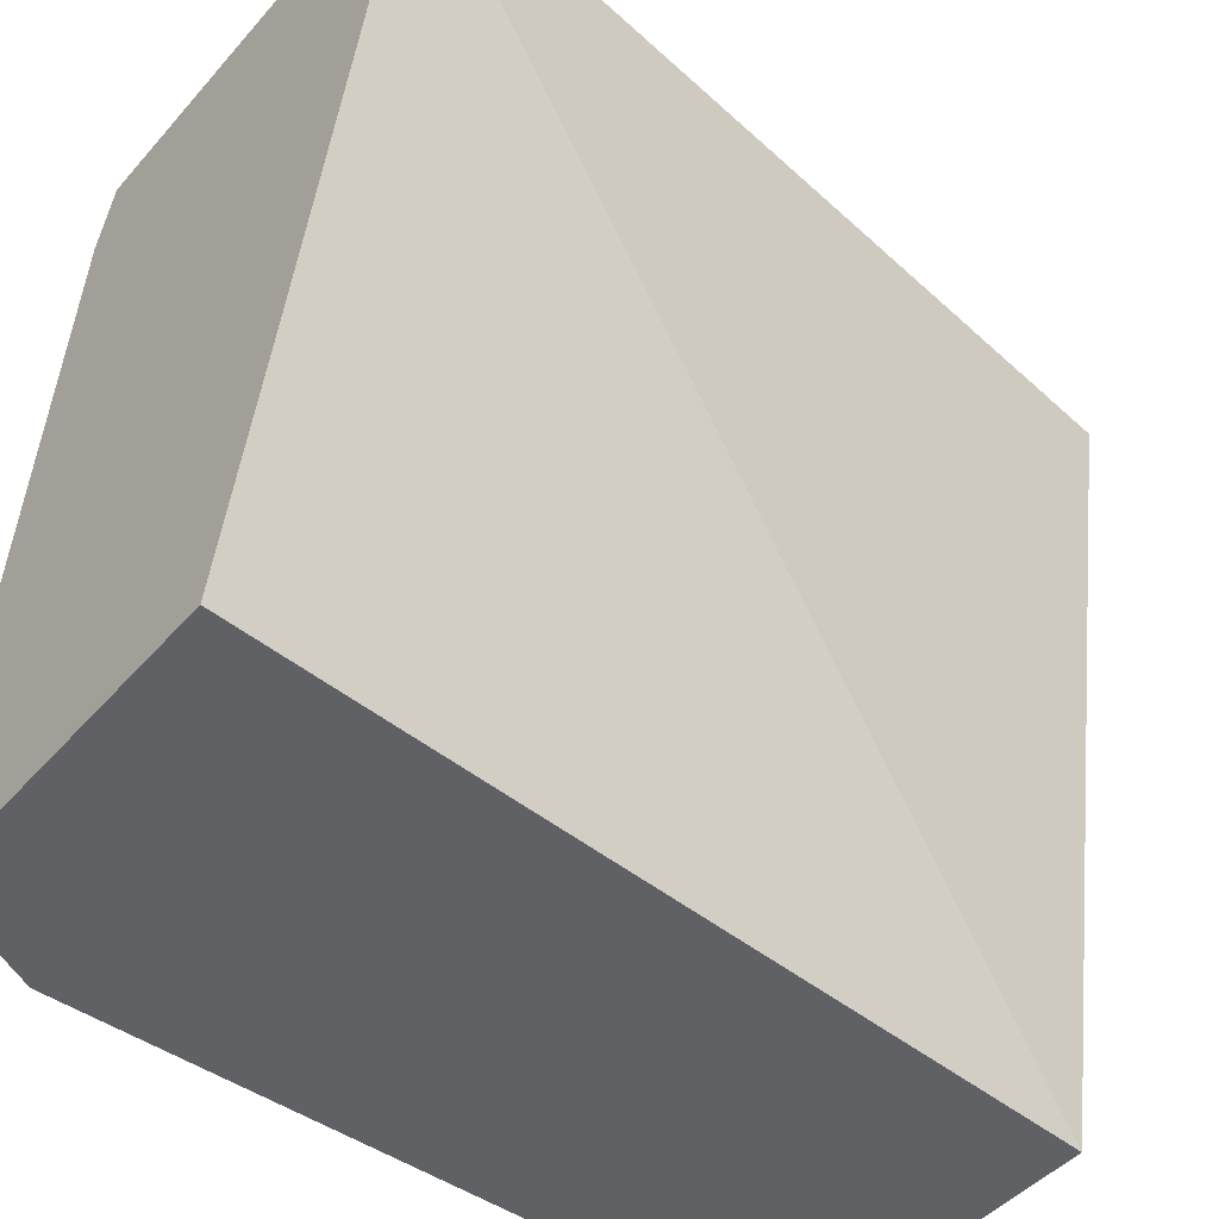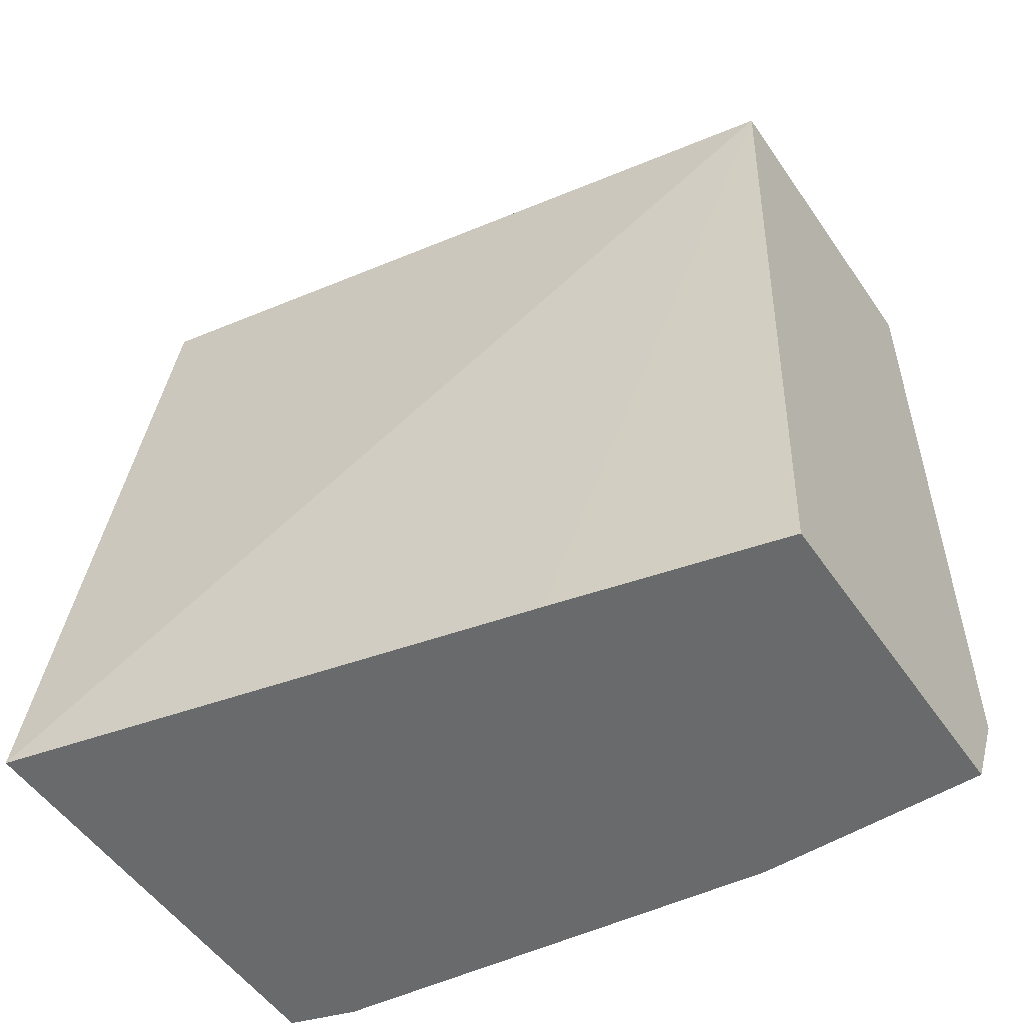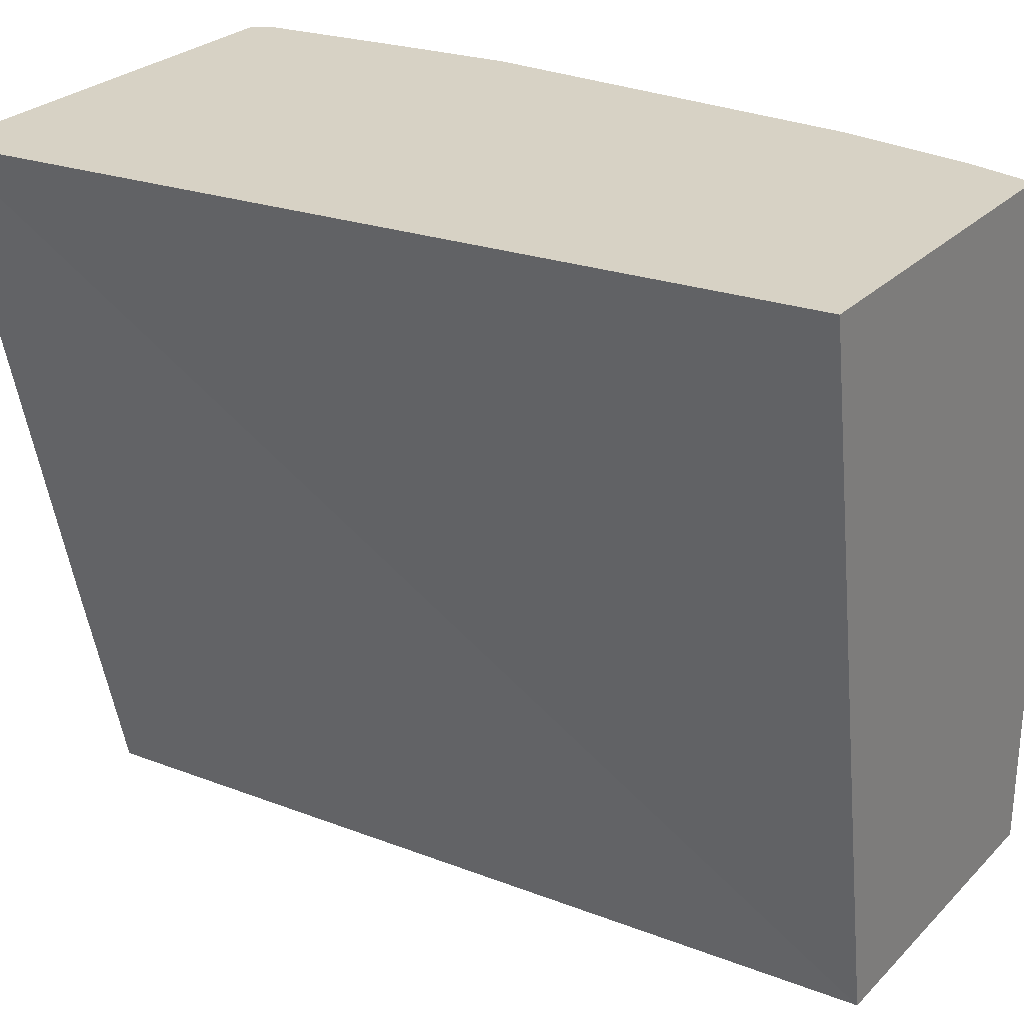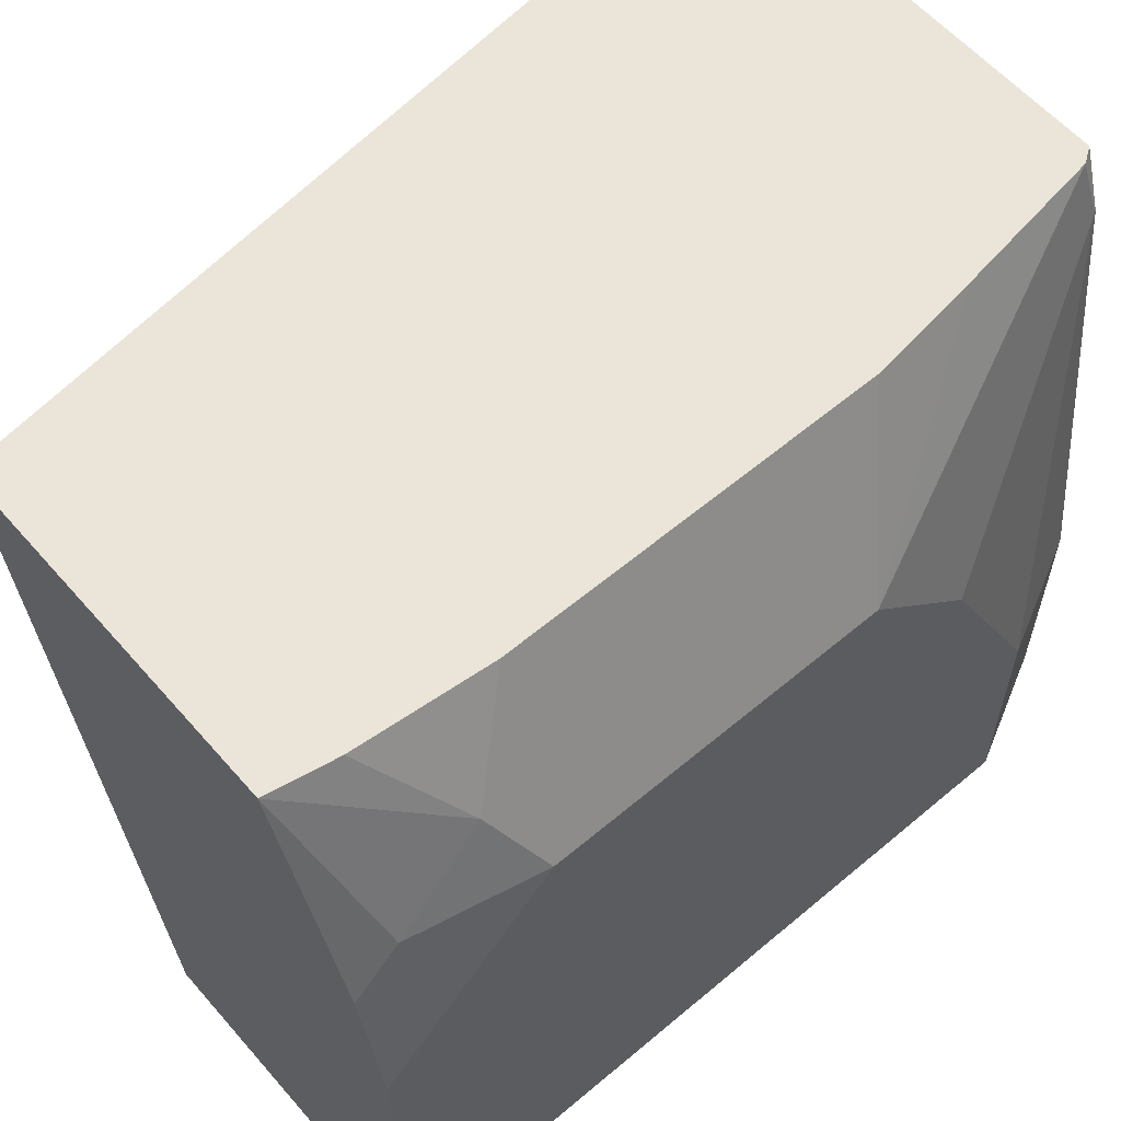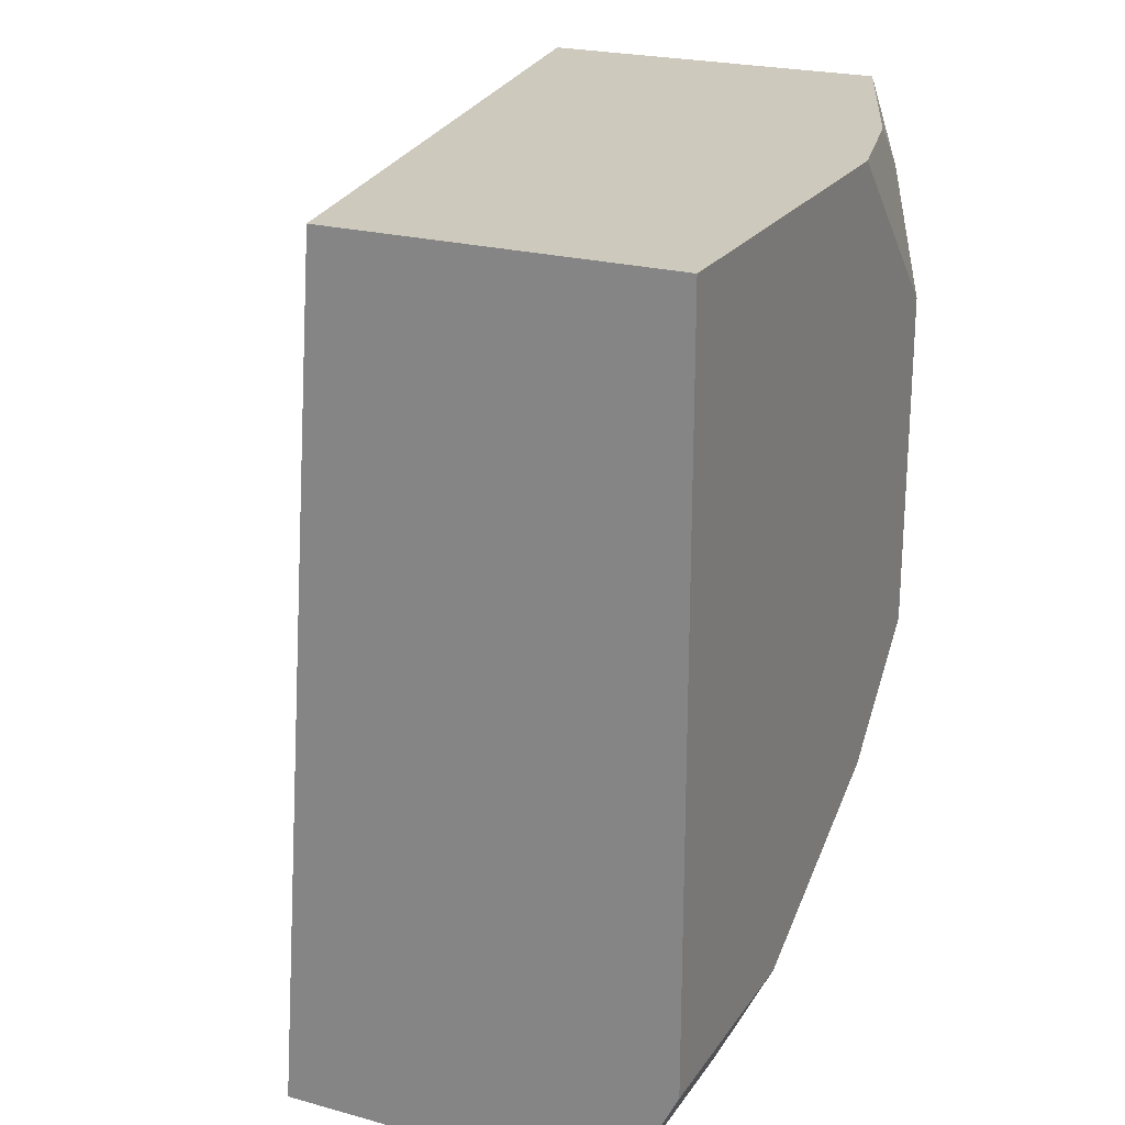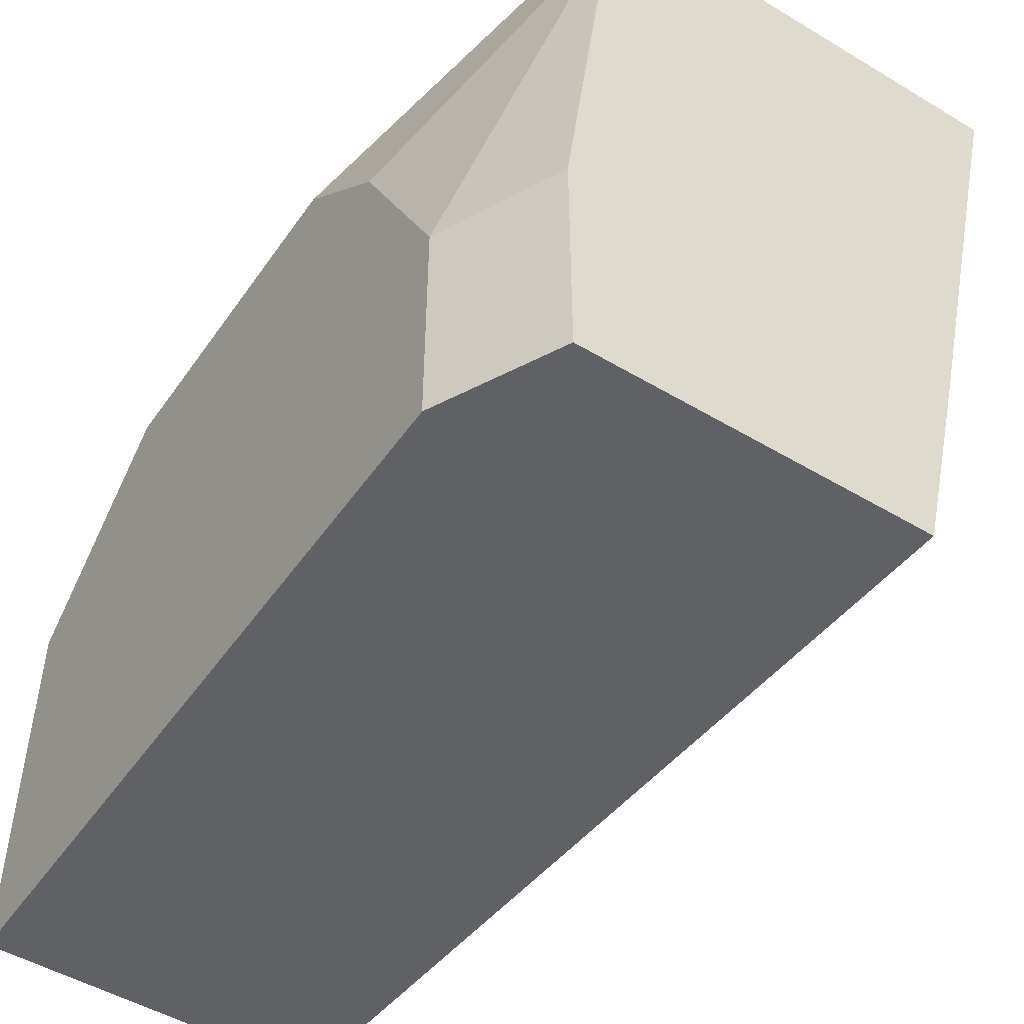
<metadata>
{"format":"obj","ext":"obj","renderer":"f3d","projection":"perspective","resolution":1024,"background":"white","views":[{"elev":-46.7,"azim":51.2,"up":"+Z"},{"elev":-52.9,"azim":123.8,"up":"+Y"},{"elev":27.4,"azim":124.4,"up":"+Z"},{"elev":59.5,"azim":-130.8,"up":"+Z"},{"elev":22.7,"azim":-154.8,"up":"+Y"},{"elev":-49.4,"azim":-33.5,"up":"+Z"}]}
</metadata>
<code>
v -0.8713 -0.08085 0.2617
v -0.7165 -0.08085 0.2617
v -0.8748 -0.07553 0.2617
v -0.8783 -0.08085 0.2407
v -0.7589 -0.08085 0.07947
v -0.7993 0.221 -0.001228
v -0.7538 0.221 0.2617
v -0.8792 -0.07991 0.2398
v -0.8787 -0.08085 0.2393
v -0.8828 -0.02194 0.2617
v -0.9192 0.03998 0.1998
v -0.9192 9.74e-06 0.1599
v -0.7782 -0.08085 -0.001228
v -0.9192 0.221 -0.001228
v -0.8792 0.221 0.2617
v -0.8987 -0.08085 0.08086
v -0.9192 -0.03996 0.07993
v -0.8882 0.01803 0.2617
v -0.8925 0.02666 0.2531
v -0.9192 0.1598 0.1998
v -0.8987 -0.08085 -0.001228
v -0.9192 -0.03996 -0.001228
v -0.9192 0.221 0.1387
v -0.9092 0.2048 0.1998
v -0.9058 0.1732 0.2264
v -0.8837 0.1975 0.2617
v -0.9092 0.221 0.1837
v -0.8882 0.1508 0.2617
v -0.8925 0.1465 0.2531
v -0.9145 0.221 0.1599
v -0.9192 0.1998 0.1599
f 11 22 17
f 11 14 22
f 11 23 14
f 11 31 23
f 11 20 31
f 11 18 19
f 11 19 29
f 11 17 12
f 10 18 11
f 8 17 16
f 8 12 17
f 11 29 20
f 15 24 25
f 16 22 21
f 15 27 24
f 16 17 22
f 18 28 29
f 18 29 19
f 20 29 28
f 20 28 25
f 20 25 24
f 20 27 30
f 20 30 31
f 23 31 30
f 25 28 26
f 8 16 9
f 15 25 26
f 20 24 27
f 6 22 14
f 6 13 21
f 6 21 22
f 1 2 7
f 1 7 15
f 1 15 26
f 1 26 28
f 1 18 10
f 1 10 3
f 1 3 4
f 1 4 9
f 1 9 16
f 1 16 21
f 1 21 13
f 1 13 5
f 1 28 18
f 2 5 6
f 1 5 2
f 6 27 15
f 6 30 27
f 6 14 23
f 5 13 6
f 6 23 30
f 3 11 12
f 3 10 11
f 3 9 4
f 3 8 9
f 2 6 7
f 3 12 8
f 6 15 7

</code>
